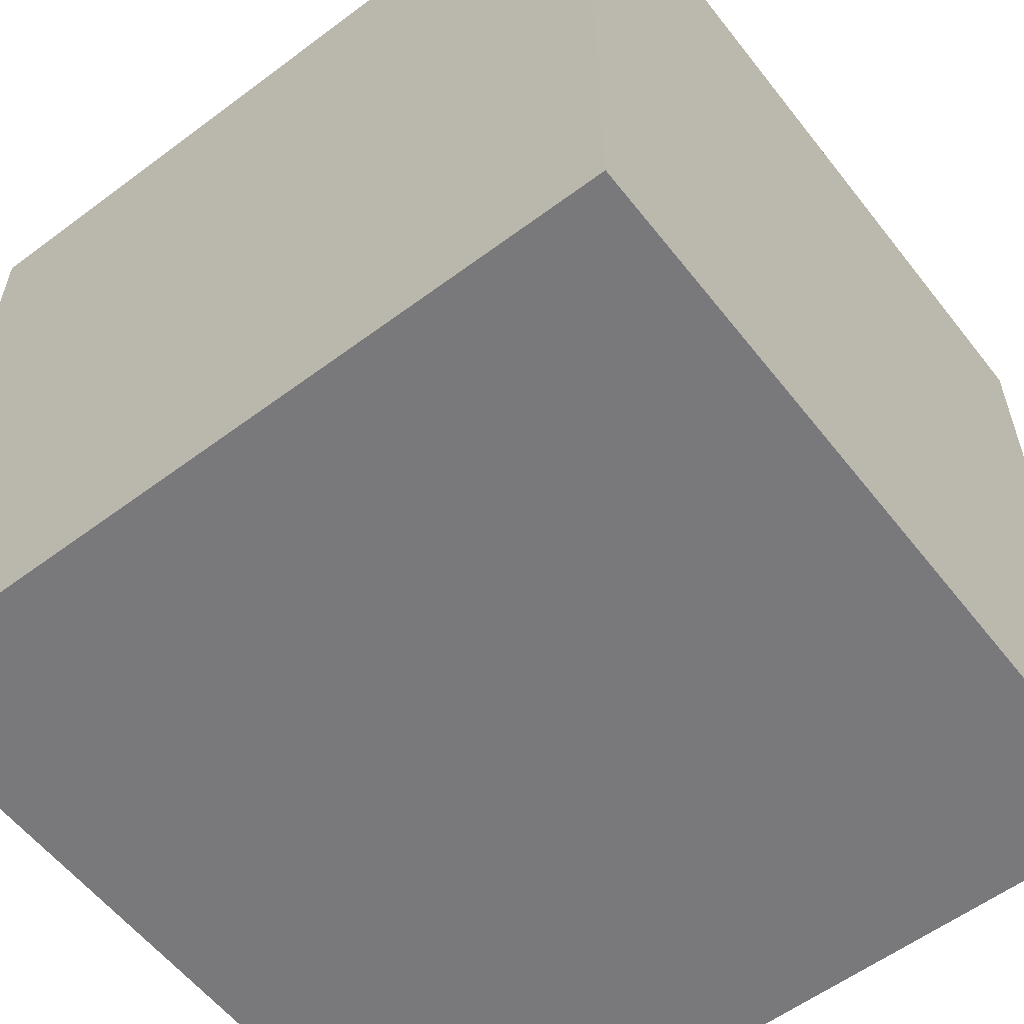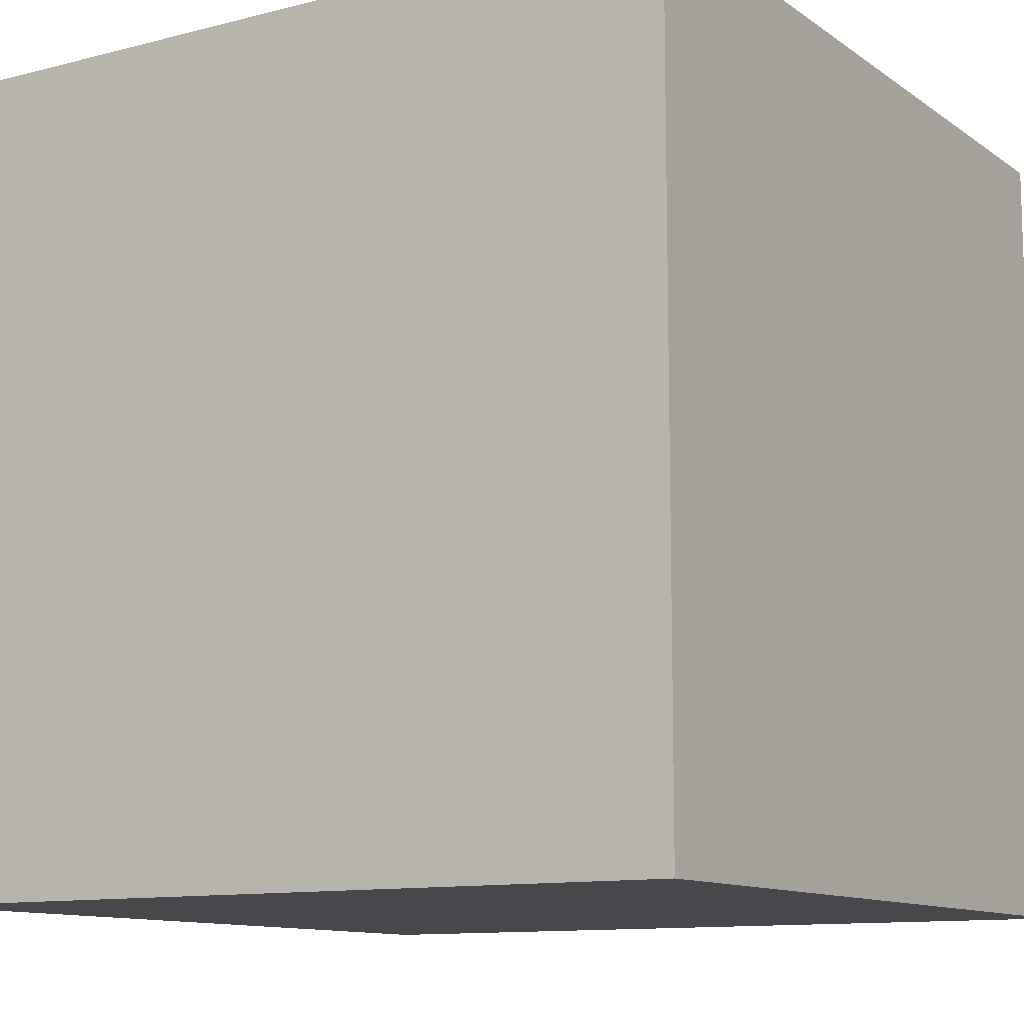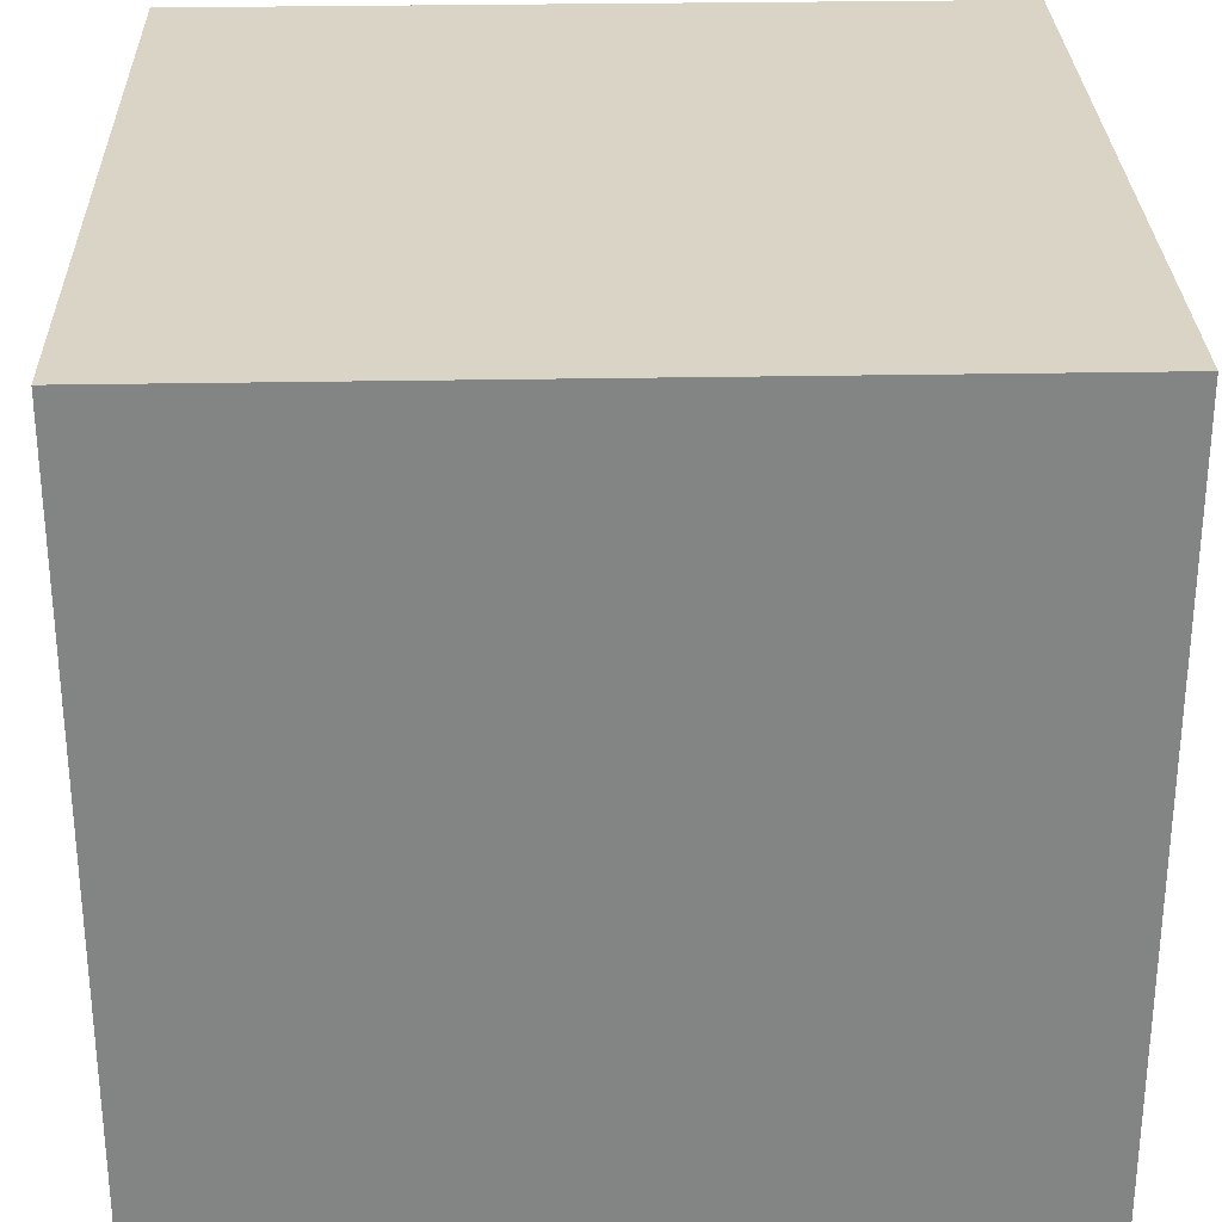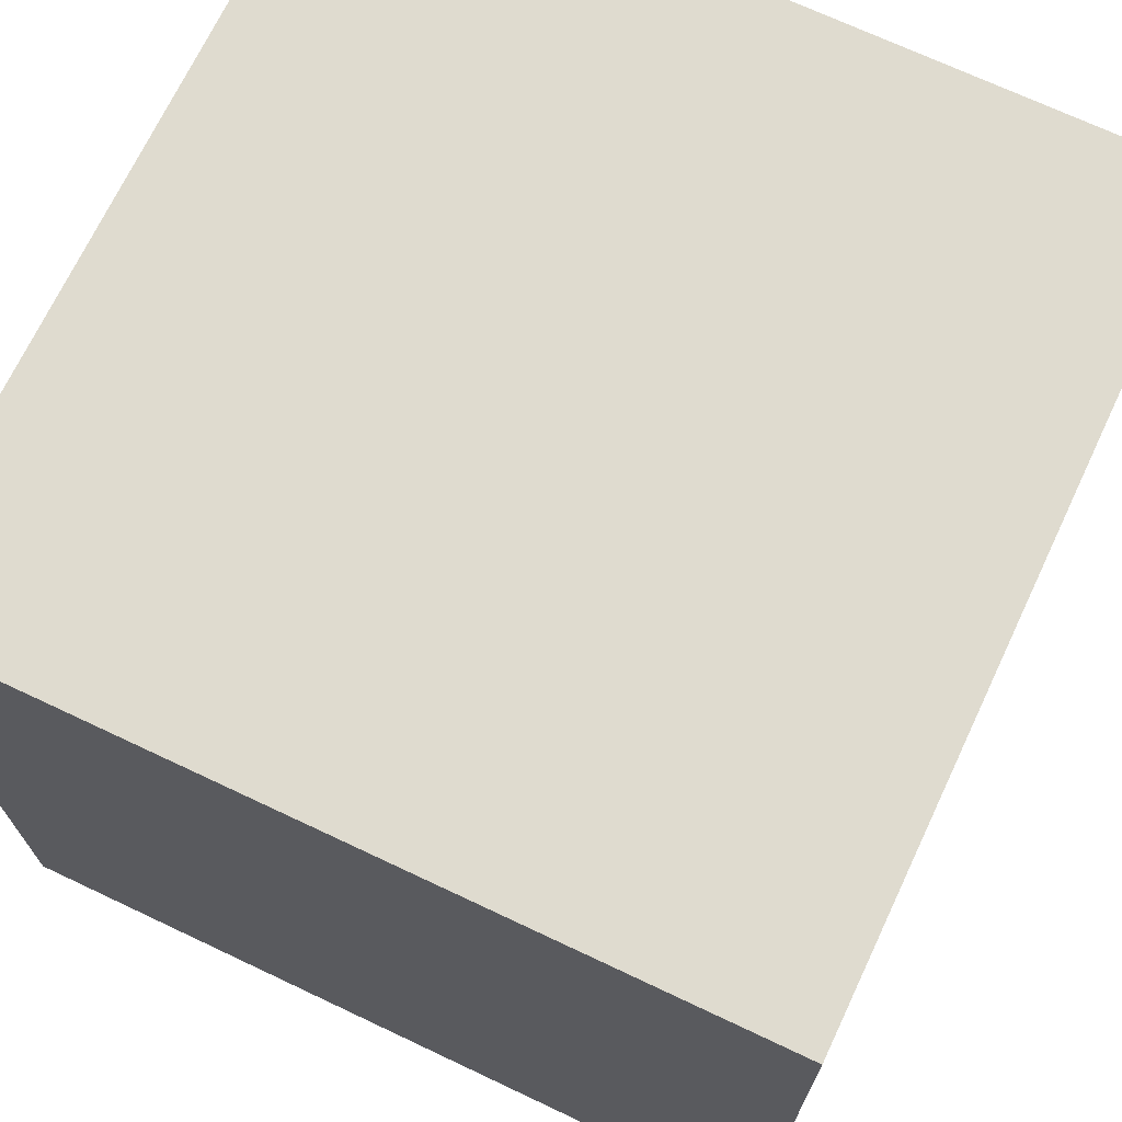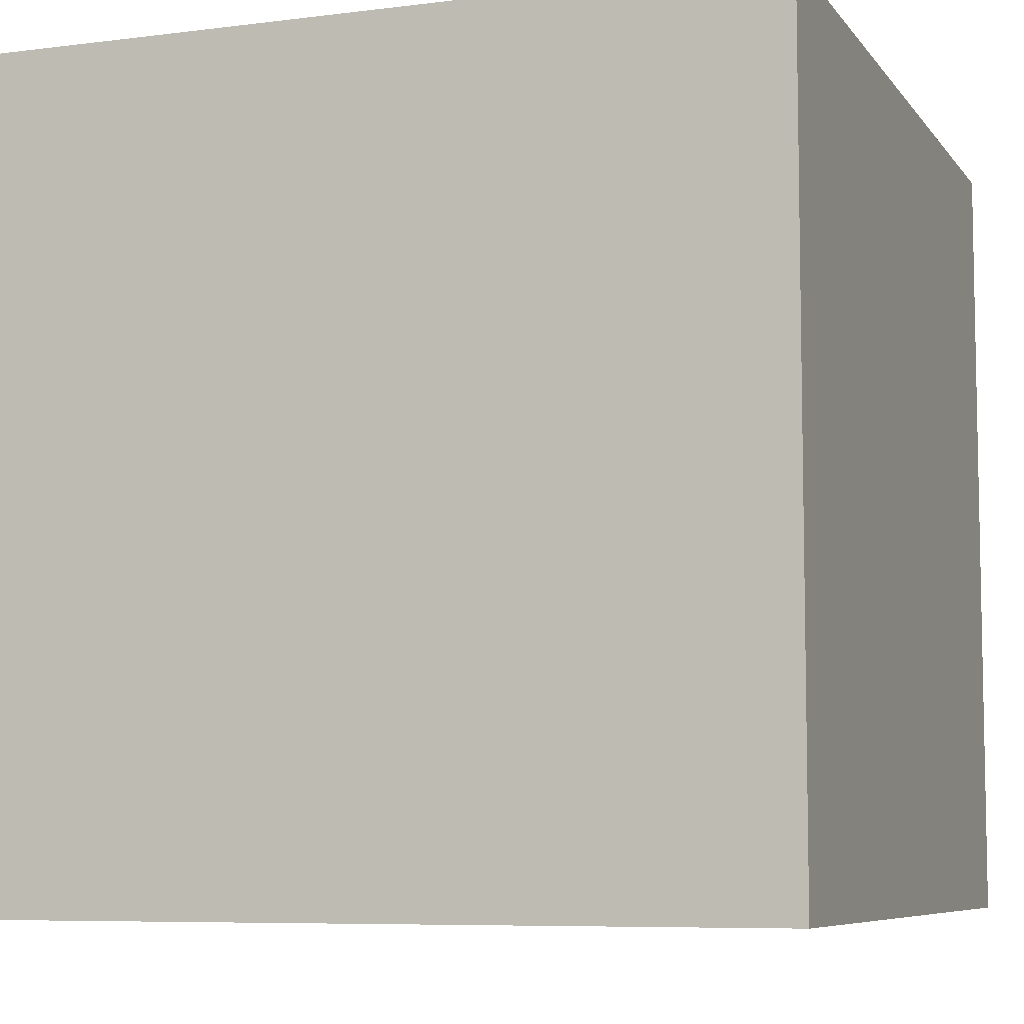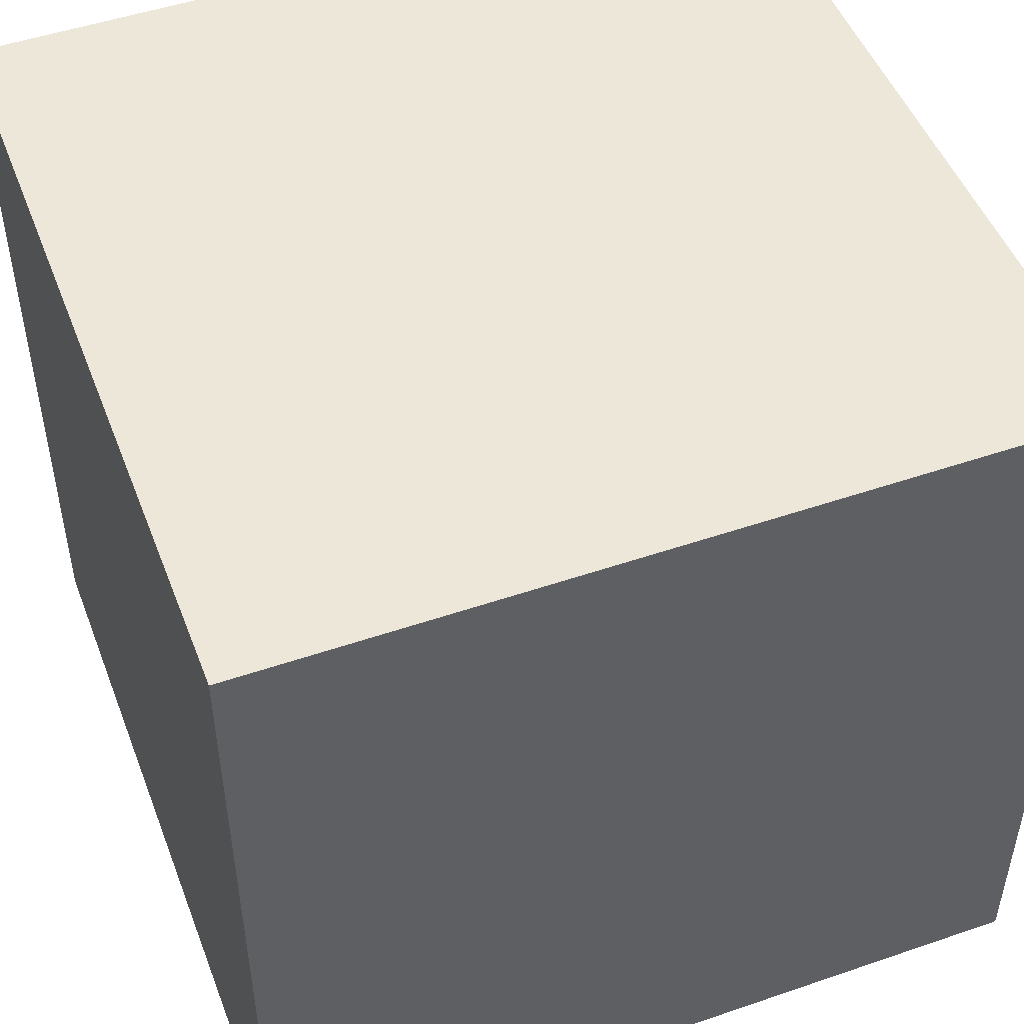
<metadata>
{"format":"obj","ext":"obj","renderer":"f3d","projection":"perspective","resolution":1024,"background":"white","views":[{"elev":-57.9,"azim":127.7,"up":"+Y"},{"elev":-11.3,"azim":-147.9,"up":"+Z"},{"elev":28.9,"azim":-1.6,"up":"+Y"},{"elev":70.4,"azim":-154.7,"up":"+Z"},{"elev":-7.2,"azim":20.2,"up":"+Z"},{"elev":49.6,"azim":69.3,"up":"+Y"}]}
</metadata>
<code>
g
v -0.5 -0.5 -0.5
v 0.5 -0.5 -0.5
v 0.5 -0.5 0.5
v -0.5 -0.5 0.5
v -0.5 0.5 -0.5
v 0.5 0.5 -0.5
v 0.5 0.5 0.5
v -0.5 0.5 0.5
g
f 2 5 6
f 3 6 7
f 4 7 8
f 1 8 5
f 3 1 2
f 6 8 7
f 8 6 5
f 1 3 4
f 8 1 4
f 7 4 3
f 6 3 2
f 5 2 1

</code>
